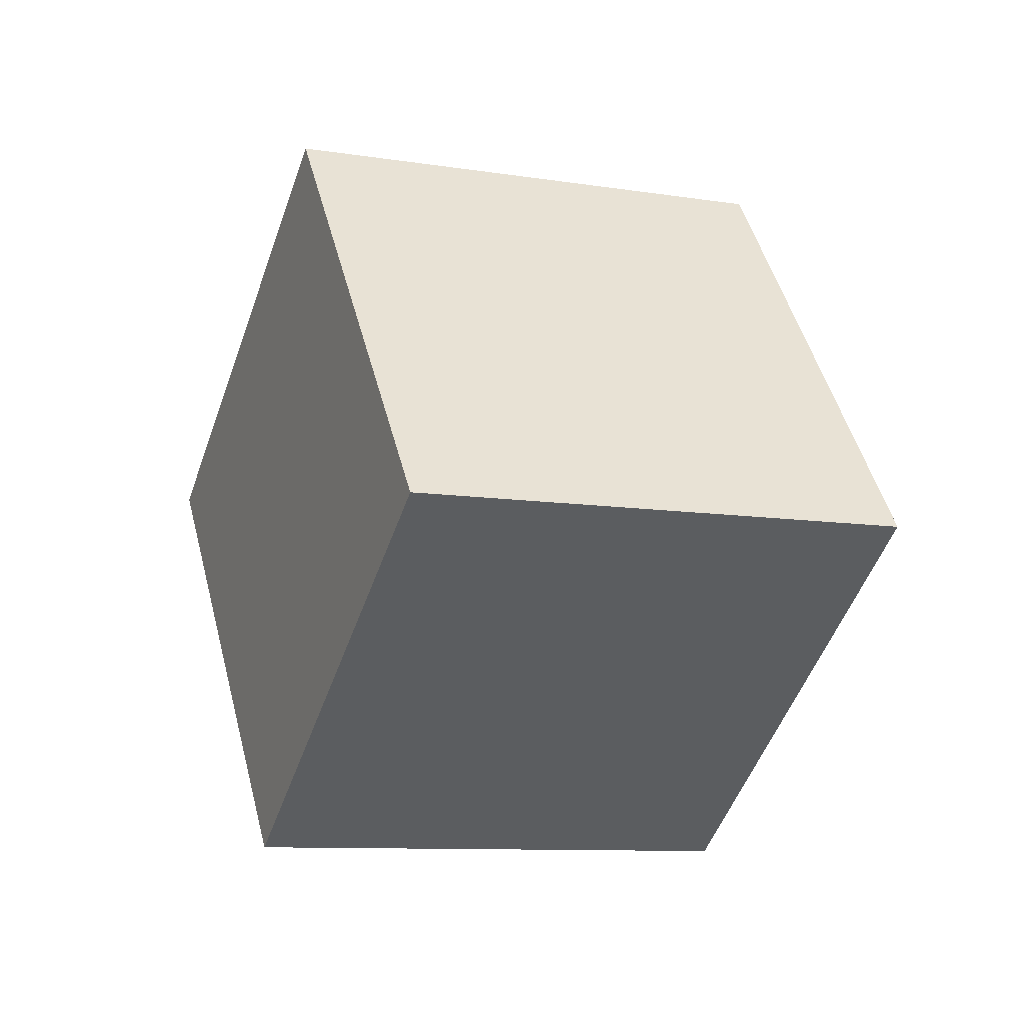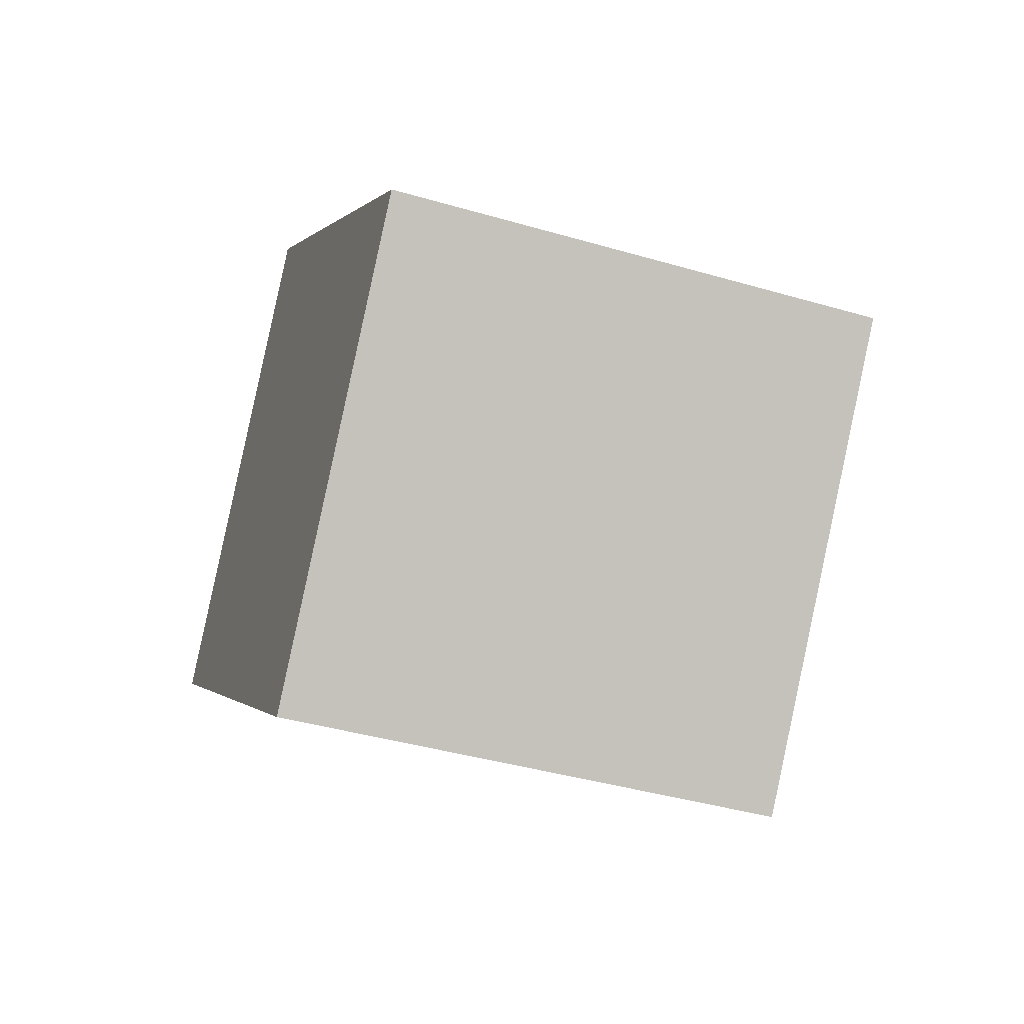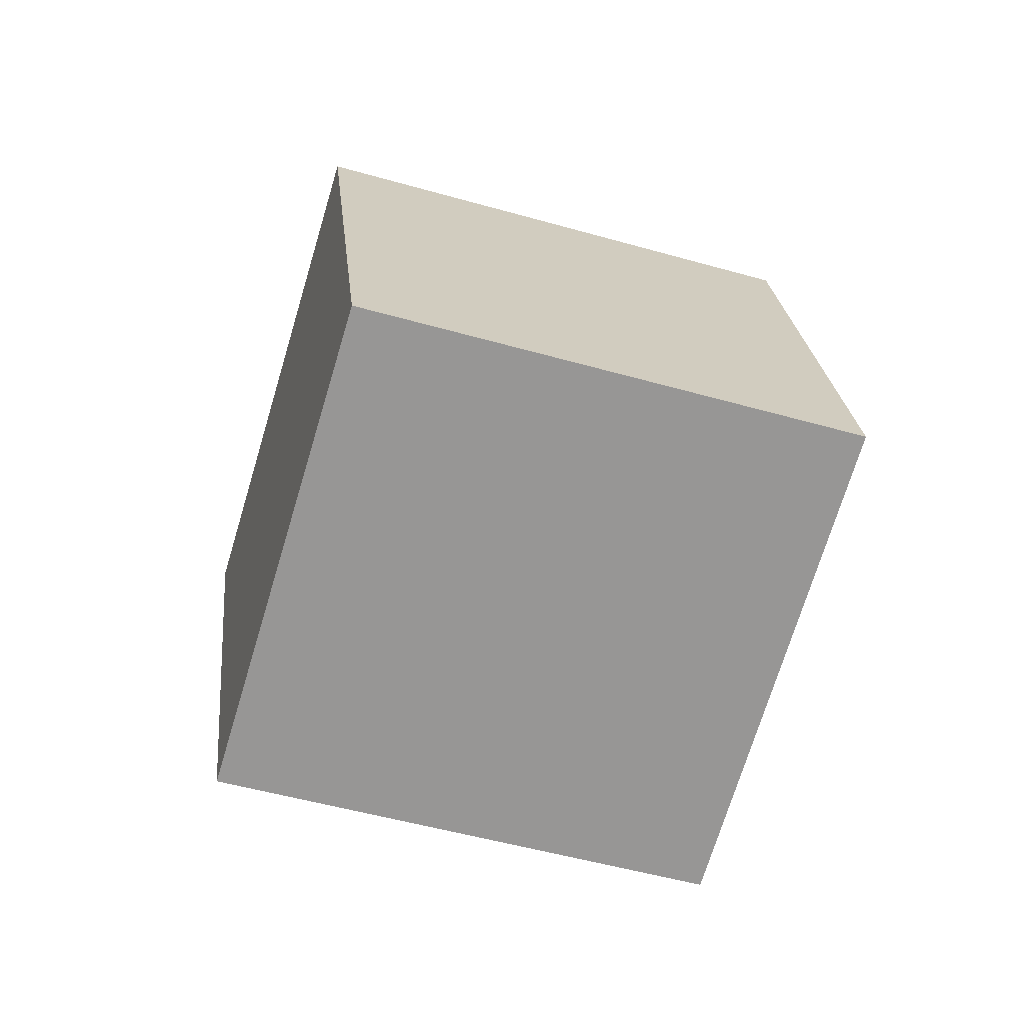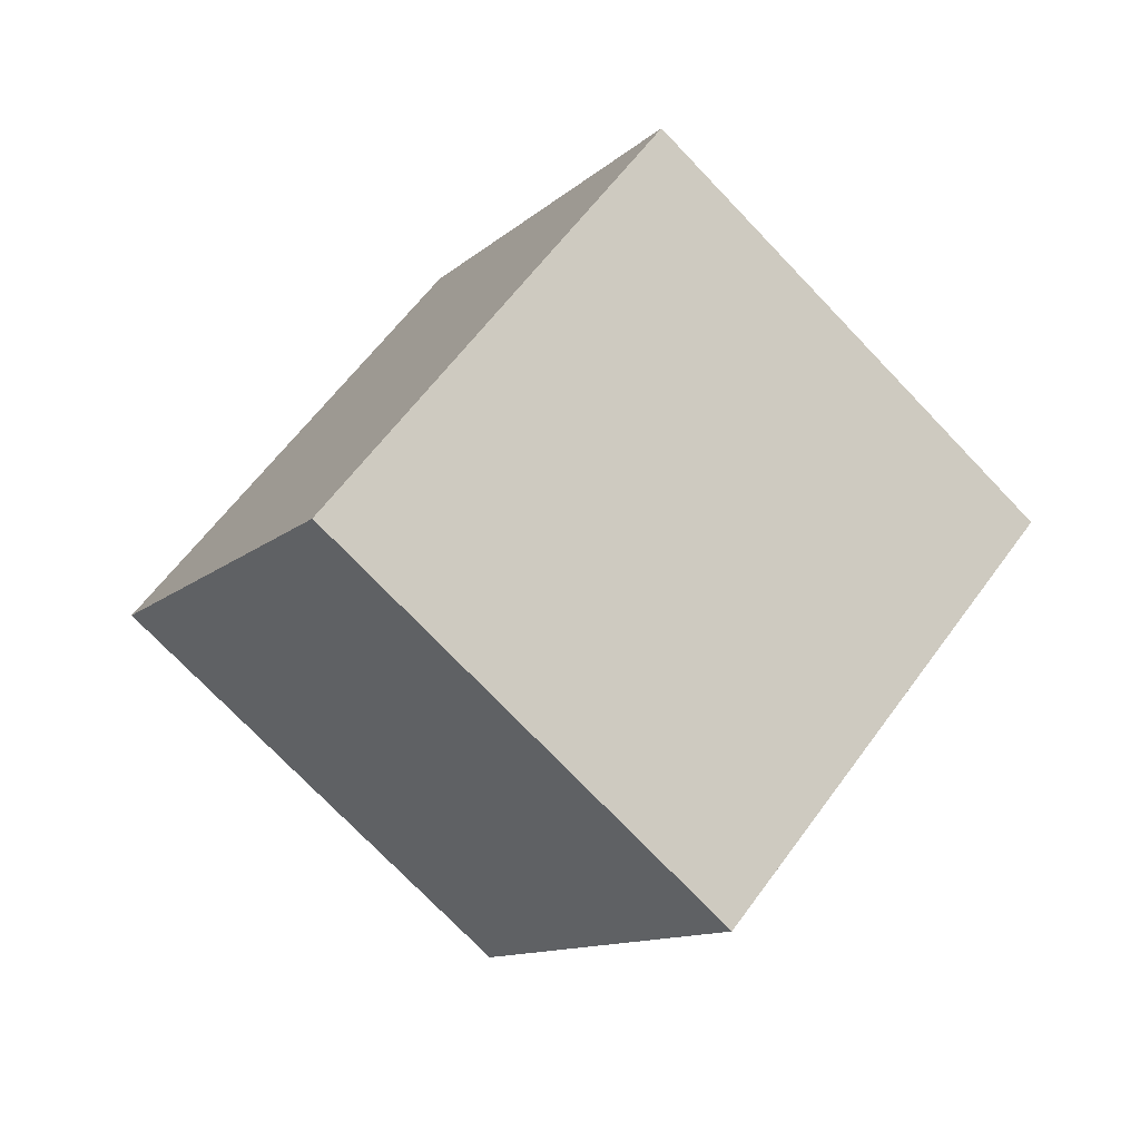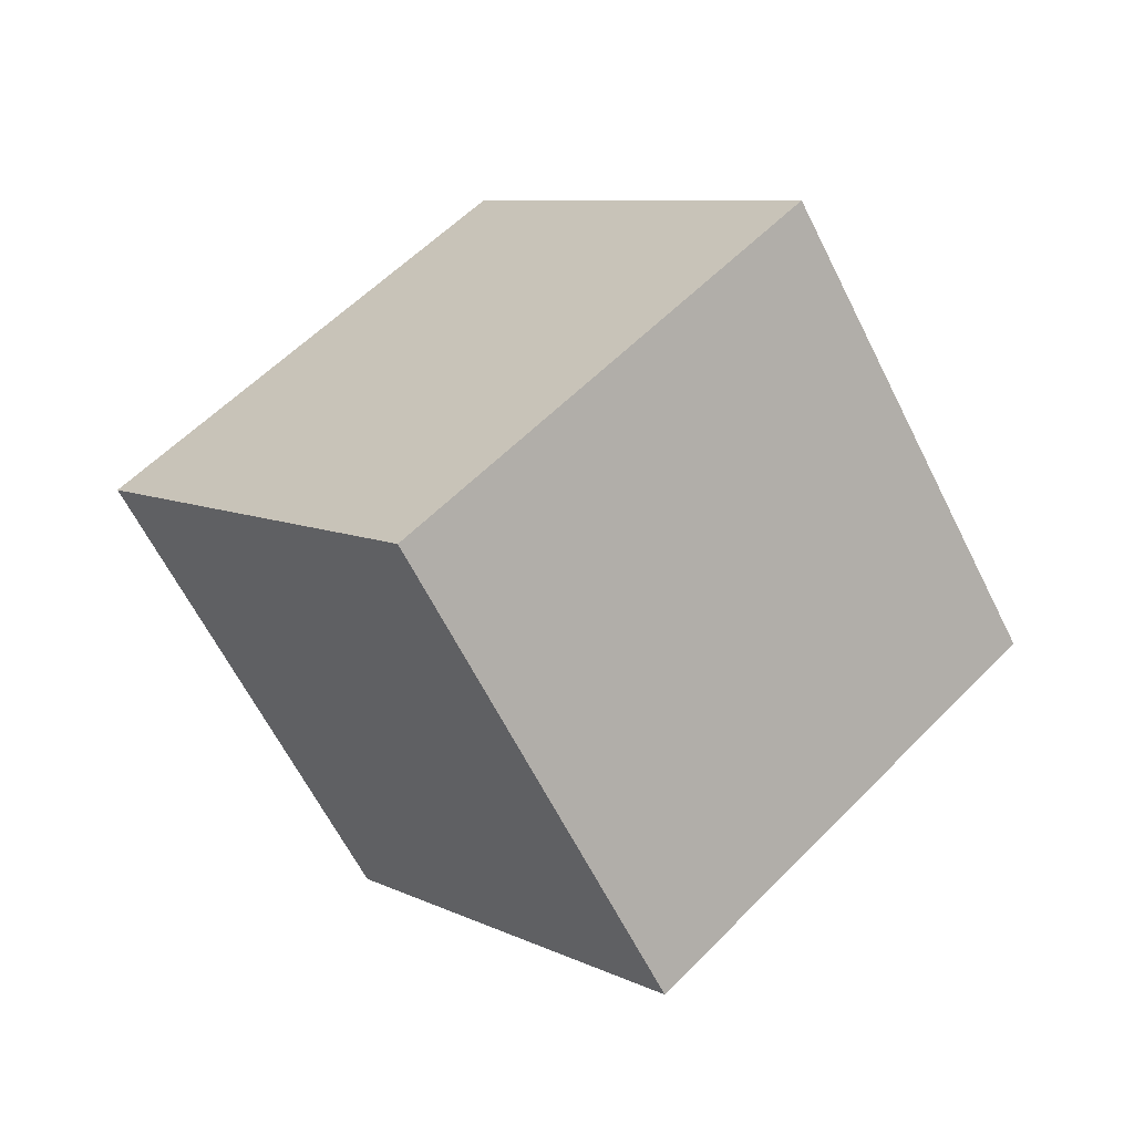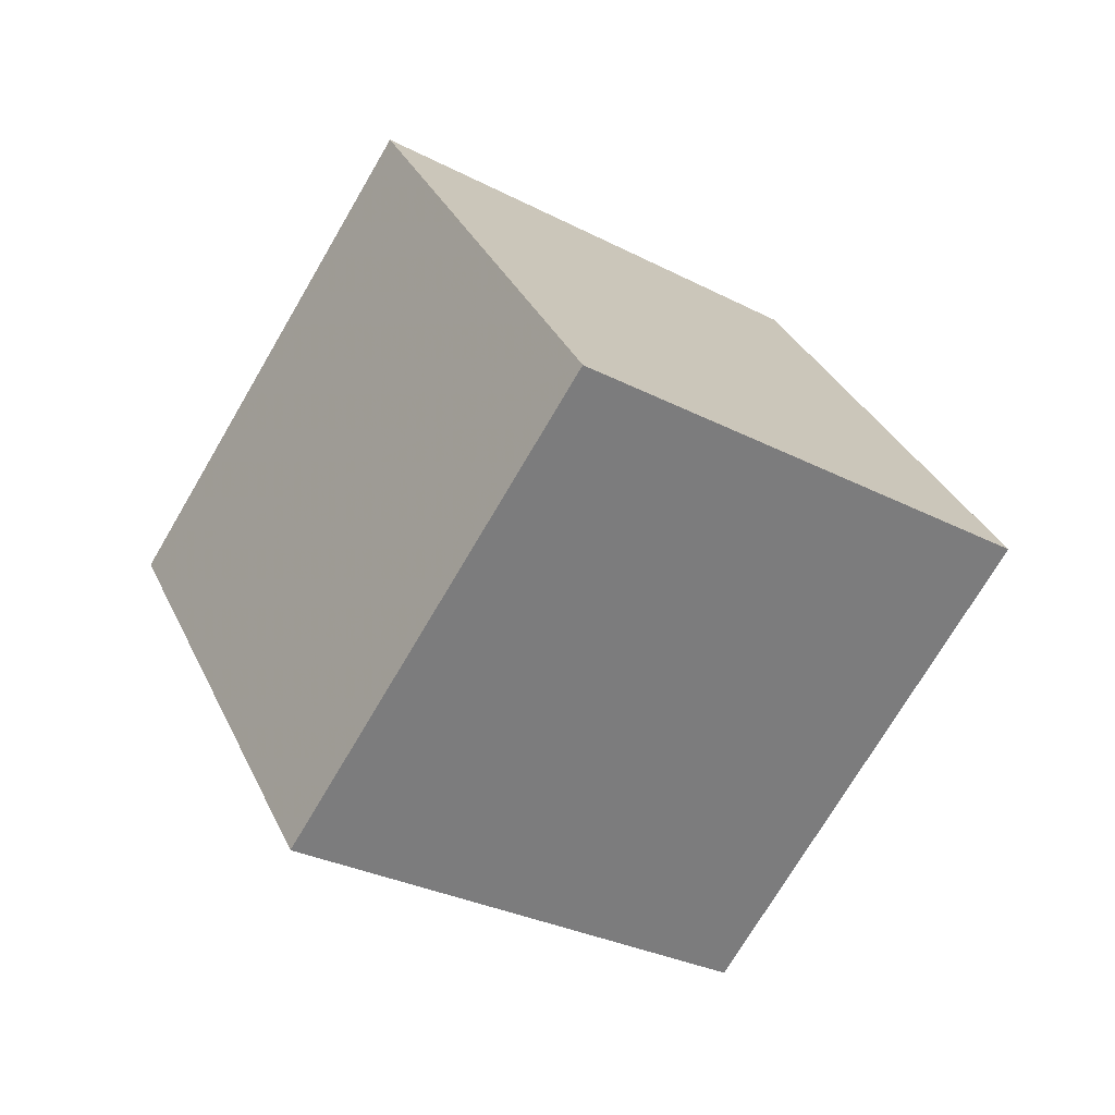
<metadata>
{"format":"obj","ext":"obj","renderer":"f3d","projection":"perspective","resolution":1024,"background":"white","views":[{"elev":29.6,"azim":33.2,"up":"+Z"},{"elev":14.7,"azim":-54.9,"up":"+Z"},{"elev":6.2,"azim":42.2,"up":"+Z"},{"elev":-10.3,"azim":-3.8,"up":"+Y"},{"elev":-62.2,"azim":-131.7,"up":"+Y"},{"elev":-52.4,"azim":-163.9,"up":"+Z"}]}
</metadata>
<code>
v 4.698 -6.931 10.04
v 0.9461 -7.036 0.7756
v 10.66 0.7013 7.546
v 6.905 0.5964 -1.723
v -2.402 -0.4704 12.85
v -6.154 -0.5754 3.577
v 3.557 7.162 10.35
v -0.1956 7.057 1.078
f 2 4 1
f 5 2 1
f 1 4 3
f 3 5 1
f 2 8 4
f 6 2 5
f 6 8 2
f 4 8 3
f 7 5 3
f 3 8 7
f 7 6 5
f 8 6 7

</code>
